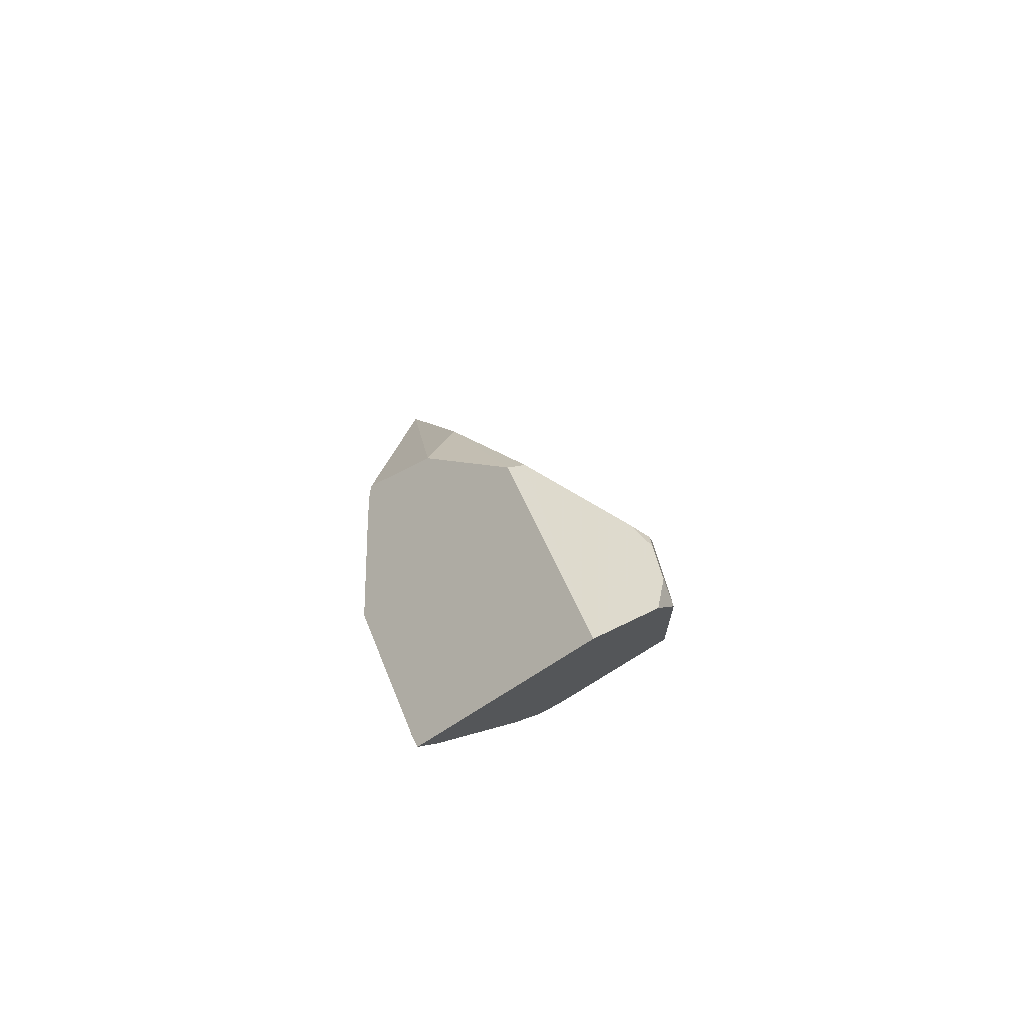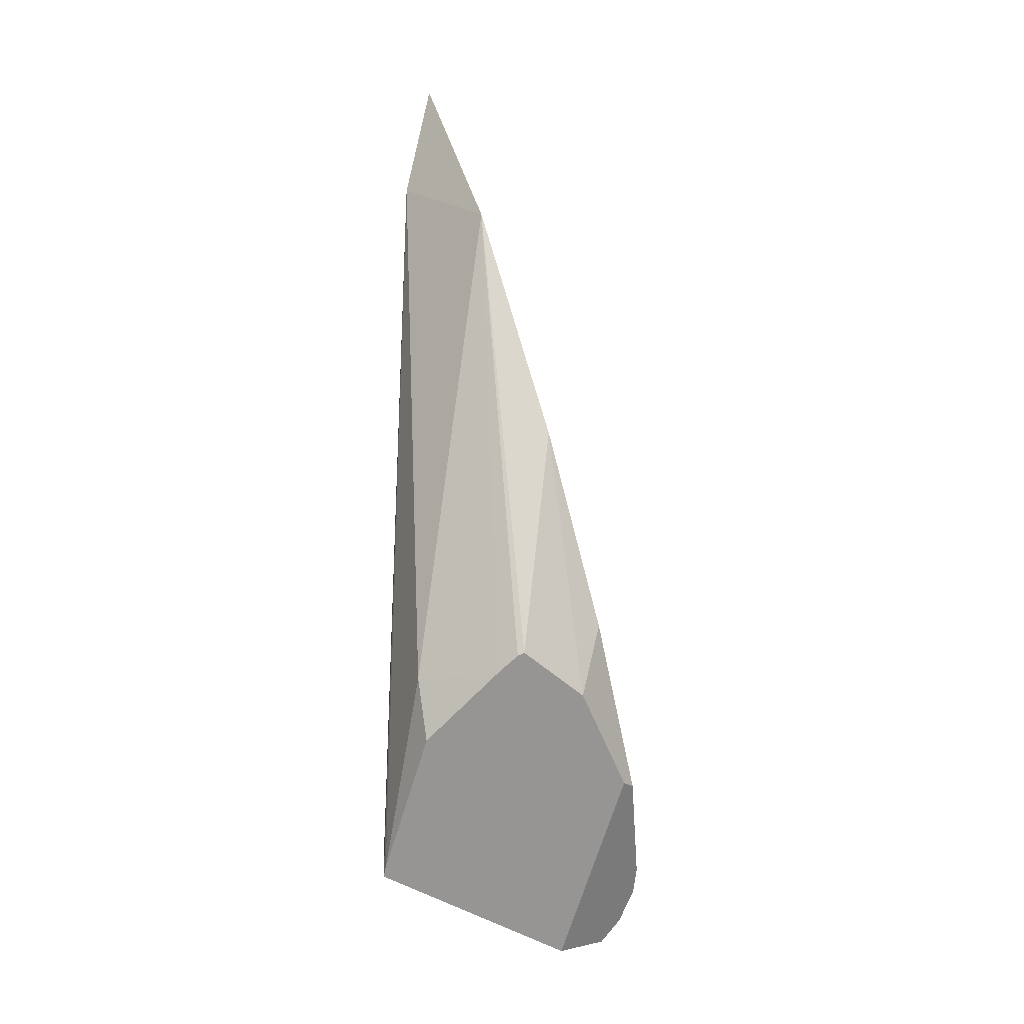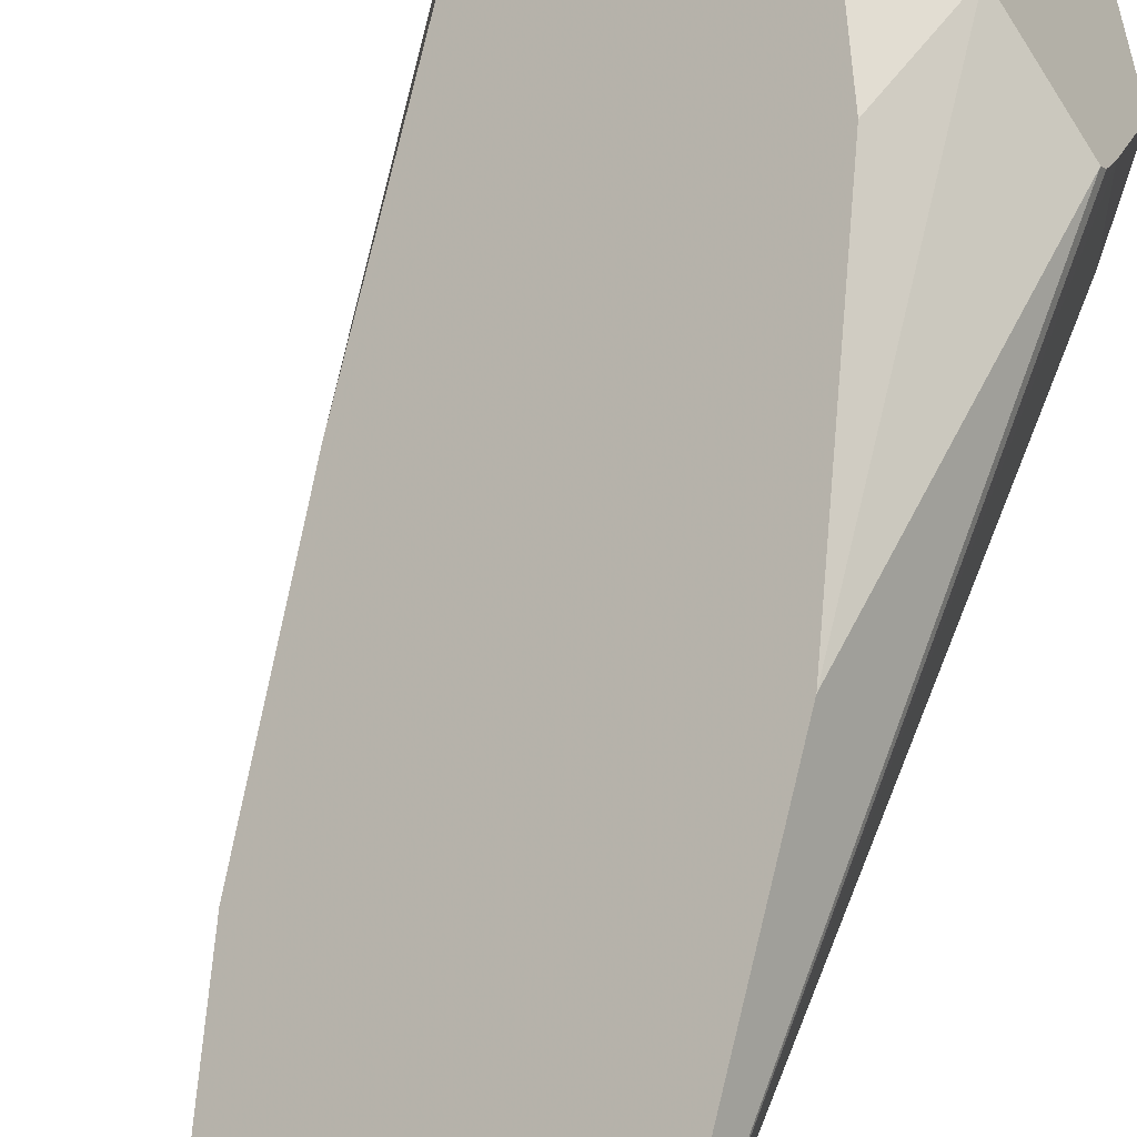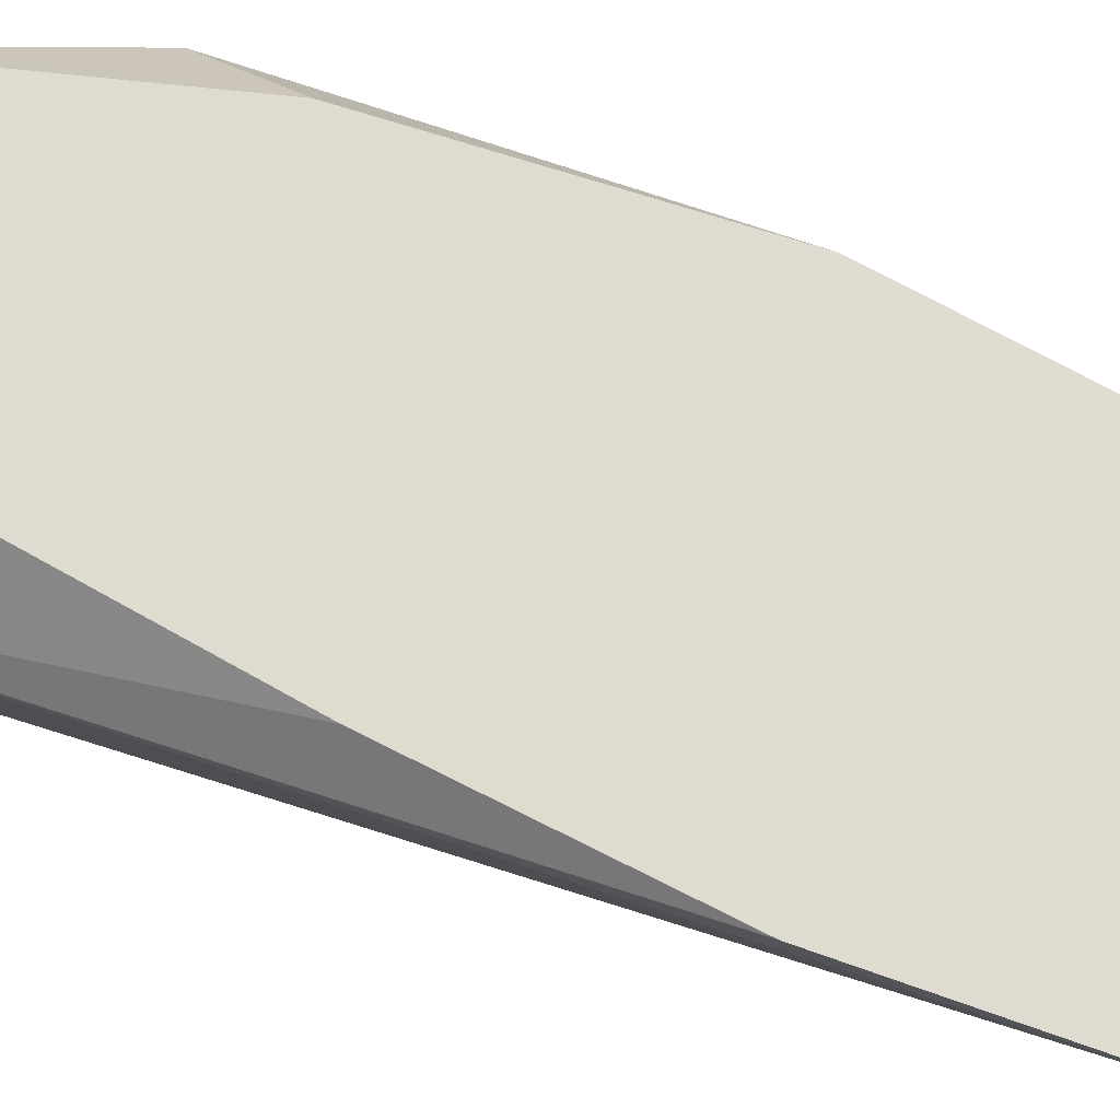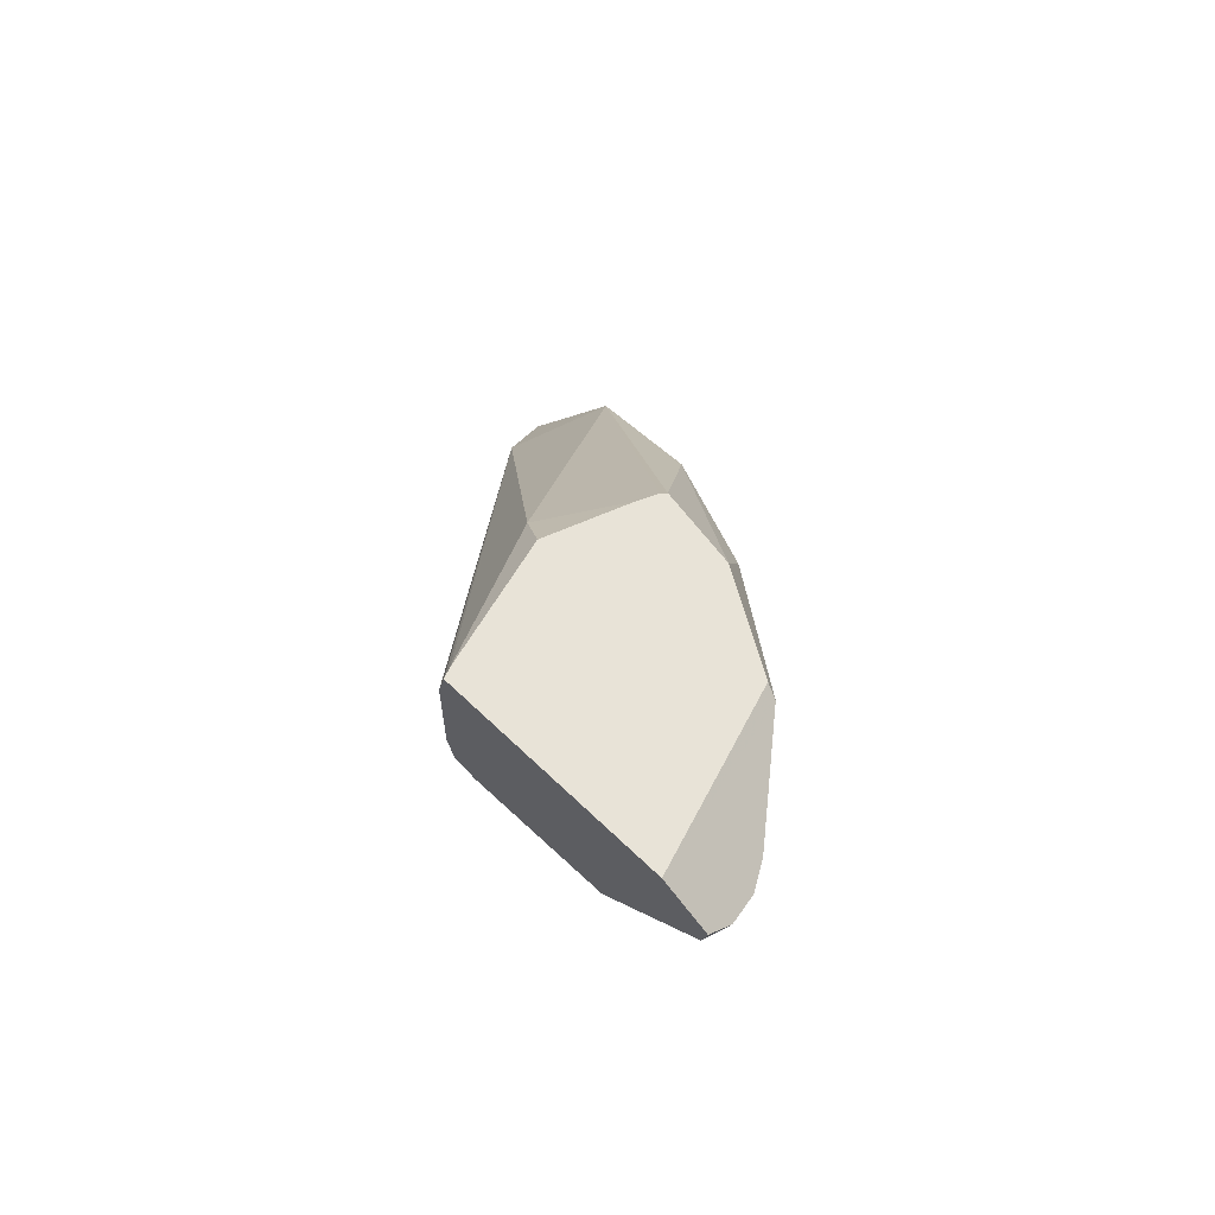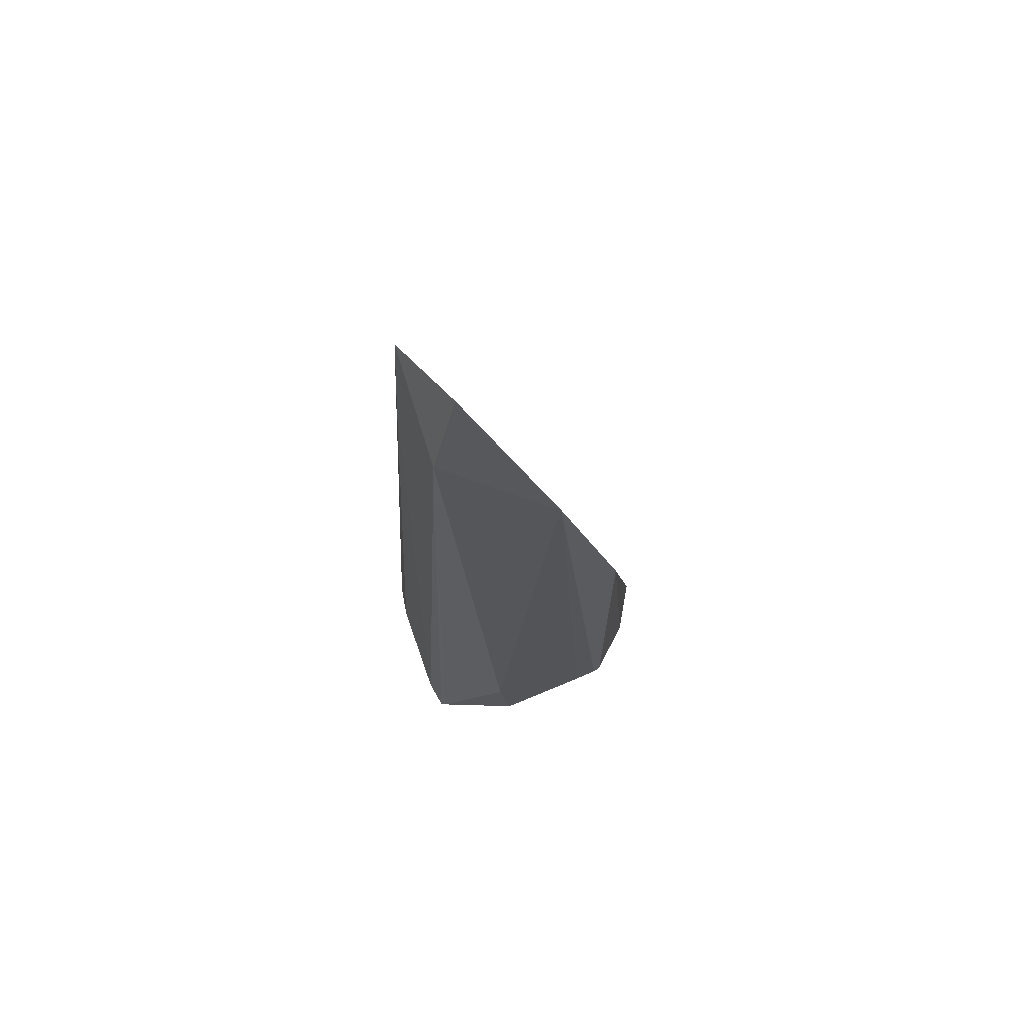
<metadata>
{"format":"obj","ext":"obj","renderer":"f3d","projection":"perspective","resolution":1024,"background":"white","views":[{"elev":-73.7,"azim":0.1,"up":"+Y"},{"elev":-11.7,"azim":-64.9,"up":"+Y"},{"elev":66.1,"azim":-161.1,"up":"+Z"},{"elev":32.3,"azim":120.8,"up":"+Z"},{"elev":-73.2,"azim":-78.7,"up":"+Y"},{"elev":67.5,"azim":-99.9,"up":"+Y"}]}
</metadata>
<code>
v -0.1721 1.575 0.08274
v -0.1304 1.875 0.1002
v -0.157 2.192 0.0111
v 0.05643 2.242 -0.148
v 0.001077 2.375 -0.1561
v 0.04284 1.471 -0.1931
v -0.009503 2.21 -0.1644
v 0.01118 1.443 -0.1927
v -0.1026 1.292 -0.1588
v 0.09885 1.19 0.01445
v 0.06998 1.467 -0.1759
v 0.0684 2.212 -0.1457
v 0.07231 2.198 -0.1437
v 0.1206 1.986 -0.1042
v 0.1952 1.396 -0.0629
v 0.1458 1.767 -0.04712
v 0.172 1.429 0.04973
v 0.1739 1.343 0.07767
v -0.06603 1.62 0.1436
v 0.1444 1.301 0.1113
v 0.02501 1.412 0.1534
v 0.004622 1.415 0.1492
v -0.09661 1.524 0.1326
v 0.1681 1.269 0.09565
v 0.1667 1.295 0.09864
v 0.1902 1.233 0.03686
v 0.1701 1.201 0.04601
v 0.1779 1.23 0.07012
v -0.1759 1.55 0.04766
v -0.1767 1.466 -0.0563
v -0.1086 1.304 -0.1526
v -0.176 1.548 -0.07021
v -0.1746 1.571 0.07456
v -0.1092 2.268 -0.1335
v -0.07959 1.332 -0.1717
v -0.102 2.417 -0.1017
f 2 3 1
f 4 3 2
f 4 5 3
f 6 5 4
f 6 7 5
f 6 8 7
f 6 9 8
f 6 10 9
f 6 11 10
f 12 11 6
f 12 13 11
f 12 4 13
f 12 6 4
f 14 13 4
f 14 15 13
f 16 15 14
f 16 17 15
f 16 14 17
f 14 18 17
f 14 4 18
f 19 18 4
f 19 20 18
f 19 21 20
f 19 22 21
f 19 23 22
f 19 2 23
f 19 4 2
f 23 2 1
f 23 1 10
f 23 10 22
f 22 10 21
f 24 21 10
f 20 21 24
f 25 20 24
f 25 18 20
f 26 18 25
f 26 17 18
f 26 15 17
f 26 10 15
f 27 10 26
f 27 24 10
f 28 24 27
f 28 26 24
f 28 27 26
f 26 25 24
f 15 10 11
f 15 11 13
f 1 9 10
f 29 9 1
f 30 9 29
f 30 31 9
f 30 32 31
f 30 29 32
f 29 3 32
f 33 3 29
f 33 1 3
f 33 29 1
f 34 32 3
f 34 31 32
f 34 9 31
f 35 9 34
f 35 8 9
f 35 7 8
f 35 34 7
f 5 7 34
f 5 34 36
f 5 36 3
f 34 3 36

</code>
